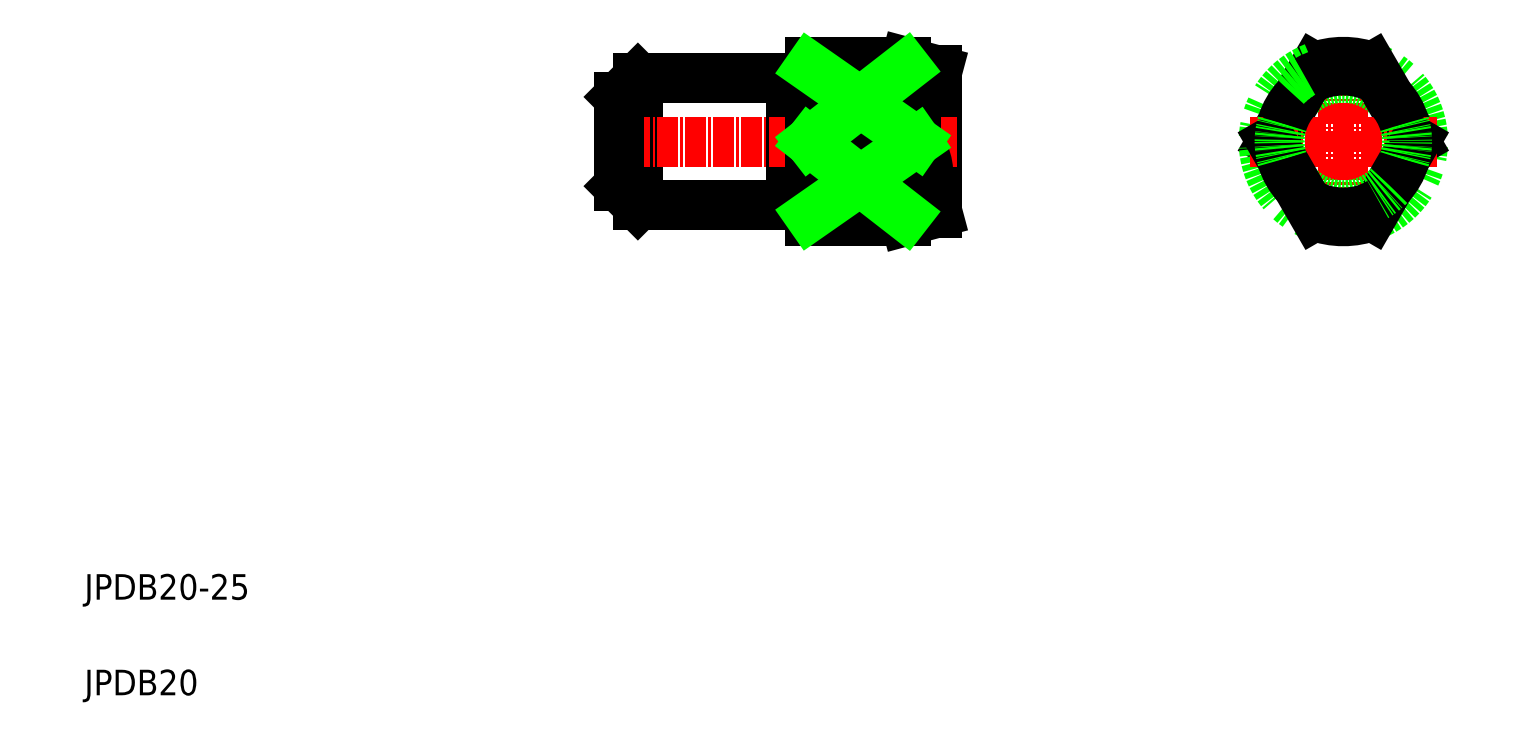
<metadata>
{"format":"dxf","ext":"dxf","renderer":"ezdxf+matplotlib","layout":"modelspace","background":"white","min_lineweight":24,"dpi":150}
</metadata>
<code>
0
SECTION
2
ENTITIES
0
ARC
8
0
10
134.6
20
102
30
0
40
7.864
50
319.8
51
56.82
0
LINE
8
0
10
96.86
20
86.88
30
0
11
96.86
21
106.9
31
0
0
LINE
8
0
10
120.9
20
106.9
30
0
11
120.9
21
86.88
31
0
0
LINE
8
0
10
96.86
20
106.9
30
0
11
93.86
21
103.9
31
0
0
LINE
8
0
10
123.9
20
109.4
30
0
11
123.9
21
84.38
31
0
0
LINE
8
0
10
143.9
20
108
30
0
11
143.9
21
85.72
31
0
0
TEXT
8
0
10
10
20
25
30
0
40
4
1
JPDB20-25
0
TEXT
8
0
10
10
20
10
30
0
40
4
1
JPDB20
0
LINE
8
CENTER
10
91.15
20
96.88
30
0
11
146.9
21
96.88
31
0
0
LINE
8
0
10
96.86
20
86.88
30
0
11
120.9
21
86.88
31
0
0
LINE
8
0
10
93.86
20
89.88
30
0
11
96.86
21
86.88
31
0
0
LINE
8
0
10
93.86
20
103.9
30
0
11
93.86
21
89.88
31
0
0
LINE
8
0
10
138.9
20
85.22
30
0
11
123.9
21
85.22
31
0
0
LINE
8
0
10
140.6
20
96.88
30
0
11
123.9
21
96.88
31
0
0
LINE
8
0
10
123.9
20
84.38
30
0
11
138.9
21
84.38
31
0
0
LINE
8
0
10
120.9
20
87.88
30
0
11
123.9
21
87.88
31
0
0
ARC
8
0
10
134.6
20
91.8
30
0
40
7.864
50
303.2
51
40.24
0
LINE
8
0
10
138.9
20
84.38
30
0
11
143.9
21
85.72
31
0
0
LINE
8
0
10
138.9
20
84.38
30
0
11
138.9
21
85.22
31
0
0
LINE
8
0
10
143.9
20
96.88
30
0
11
143.9
21
96.88
31
0
0
LINE
8
0
10
143.9
20
102.5
30
0
11
143.9
21
102.5
31
0
0
LINE
8
0
10
96.86
20
106.9
30
0
11
120.9
21
106.9
31
0
0
LINE
8
0
10
138.9
20
108.5
30
0
11
123.9
21
108.5
31
0
0
LINE
8
0
10
123.9
20
109.4
30
0
11
138.9
21
109.4
31
0
0
LINE
8
0
10
120.9
20
105.9
30
0
11
123.9
21
105.9
31
0
0
LINE
8
0
10
138.9
20
109.4
30
0
11
143.9
21
108
31
0
0
LINE
8
0
10
138.9
20
109.4
30
0
11
138.9
21
108.5
31
0
0
LINE
8
CENTER
10
207.5
20
111.6
30
0
11
207.5
21
82.16
31
0
0
ARC
8
0
10
207.5
20
96.88
30
0
40
10
50
43.39
51
136.6
0
ARC
8
0
10
207.5
20
96.88
30
0
40
12.5
50
291.1
51
68.9
0
LINE
8
0
10
218.8
20
96.88
30
0
11
212
21
108.5
31
0
0
LINE
8
0
10
196.3
20
96.88
30
0
11
203
21
108.5
31
0
0
ARC
8
0
10
207.5
20
96.88
30
0
40
12.5
50
111.1
51
248.9
0
LINE
8
CENTER
10
192.8
20
96.88
30
0
11
222.3
21
96.88
31
0
0
LINE
8
0
10
218.8
20
96.88
30
0
11
212
21
85.22
31
0
0
ARC
8
0
10
207.5
20
96.88
30
0
40
10
50
223.4
51
316.6
0
LINE
8
0
10
196.3
20
96.88
30
0
11
203
21
85.22
31
0
0
ARC
8
0
10
207.5
20
96.88
30
0
40
11.16
50
239.3
51
300.7
0
ARC
8
0
10
207.5
20
96.88
30
0
40
12.5
50
248.9
51
291.1
0
ARC
8
0
10
207.5
20
96.88
30
0
40
11.16
50
179.3
51
180.7
0
ARC
8
0
10
207.5
20
96.88
30
0
40
10
50
163.4
51
196.6
0
ARC
8
0
10
207.5
20
96.88
30
0
40
10
50
196.6
51
223.4
0
ARC
8
0
10
207.5
20
96.88
30
0
40
10
50
136.6
51
163.4
0
ARC
8
0
10
207.5
20
96.88
30
0
40
10
50
343.4
51
16.61
0
ARC
8
0
10
207.5
20
96.88
30
0
40
10
50
316.6
51
343.4
0
ARC
8
0
10
207.5
20
96.88
30
0
40
10
50
16.61
51
43.39
0
ARC
8
0
10
207.5
20
96.88
30
0
40
11.16
50
359.3
51
0.6557
0
ARC
8
0
10
207.5
20
96.88
30
0
40
11.16
50
59.34
51
120.7
0
ARC
8
0
10
207.5
20
96.88
30
0
40
12.5
50
68.9
51
111.1
0
LINE
8
0
10
123.9
20
108.5
30
0
11
140.6
21
96.88
31
0
0
LINE
8
0
10
138.9
20
108.5
30
0
11
123.9
21
96.88
31
0
0
LINE
8
0
10
123.9
20
96.88
30
0
11
138.9
21
85.22
31
0
0
LINE
8
0
10
140.6
20
96.88
30
0
11
123.9
21
85.22
31
0
0
ENDSEC
0
EOF

</code>
